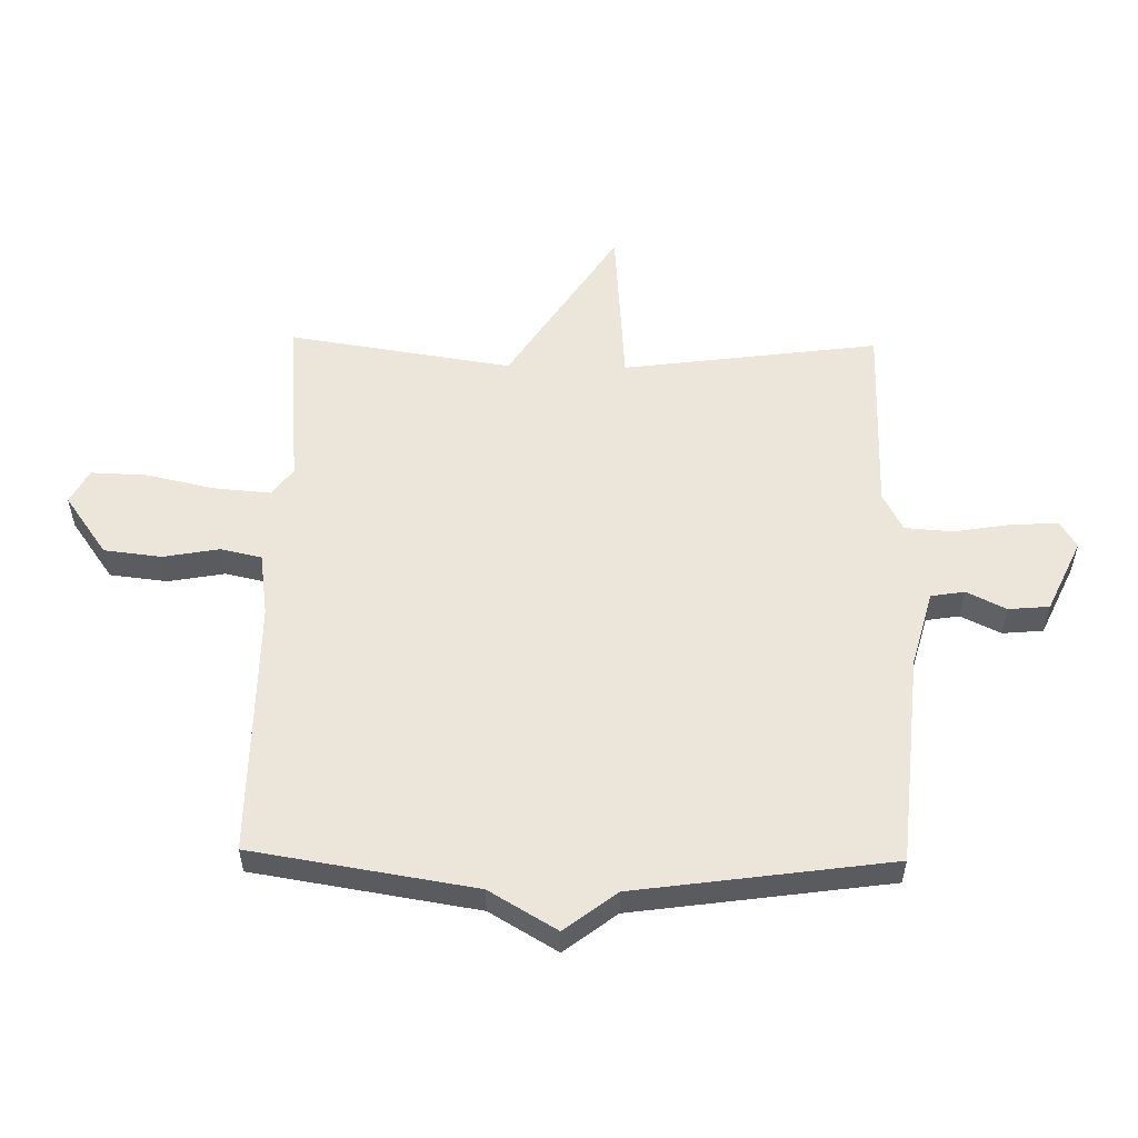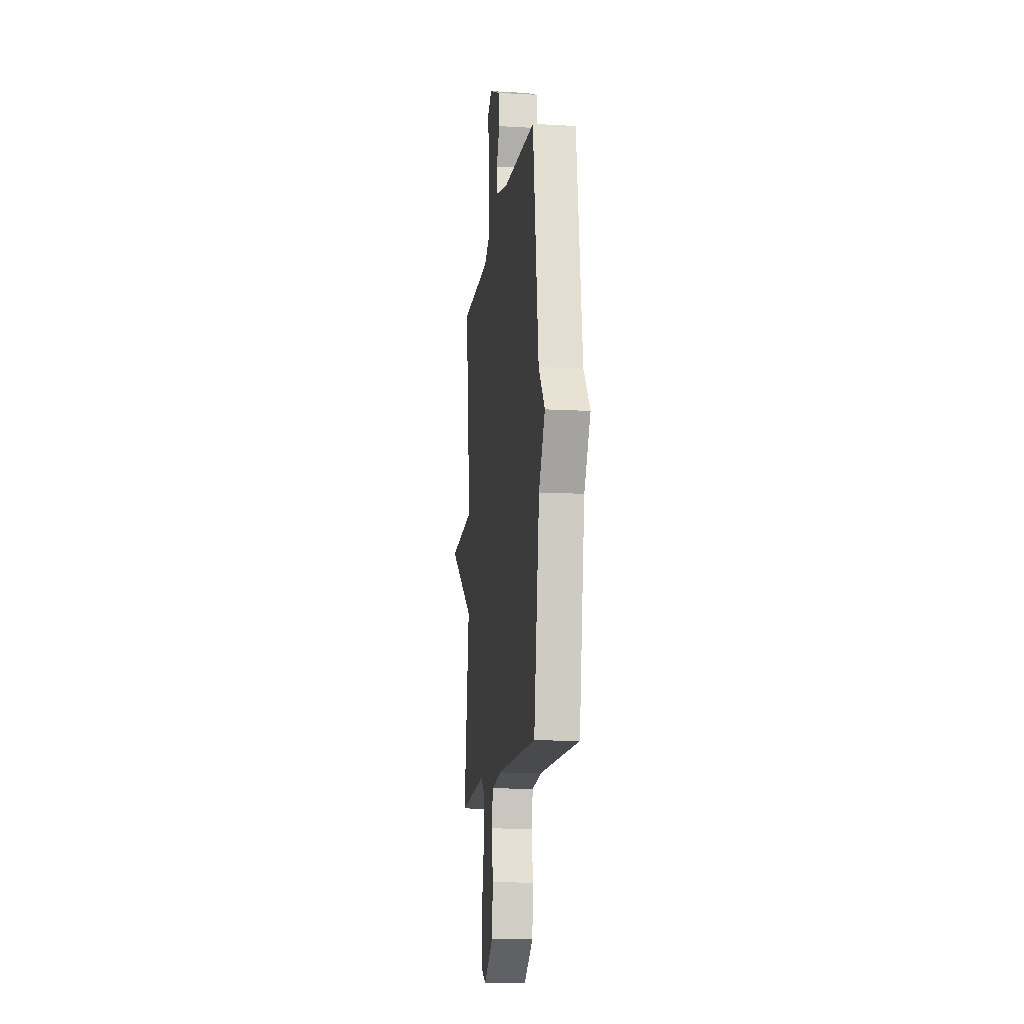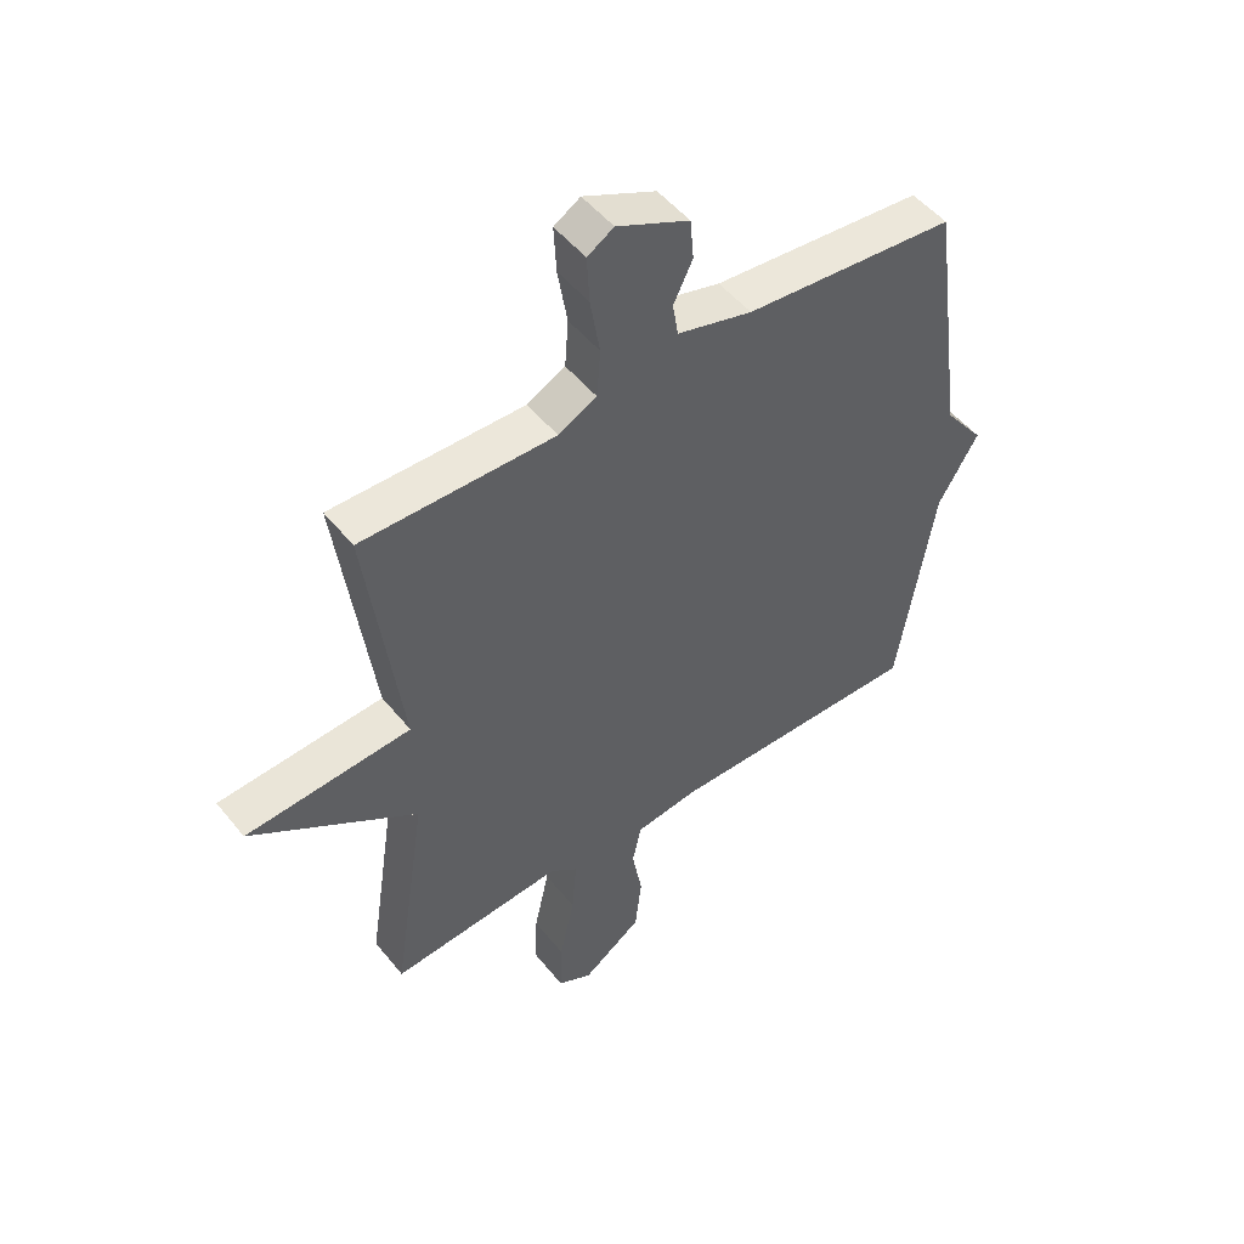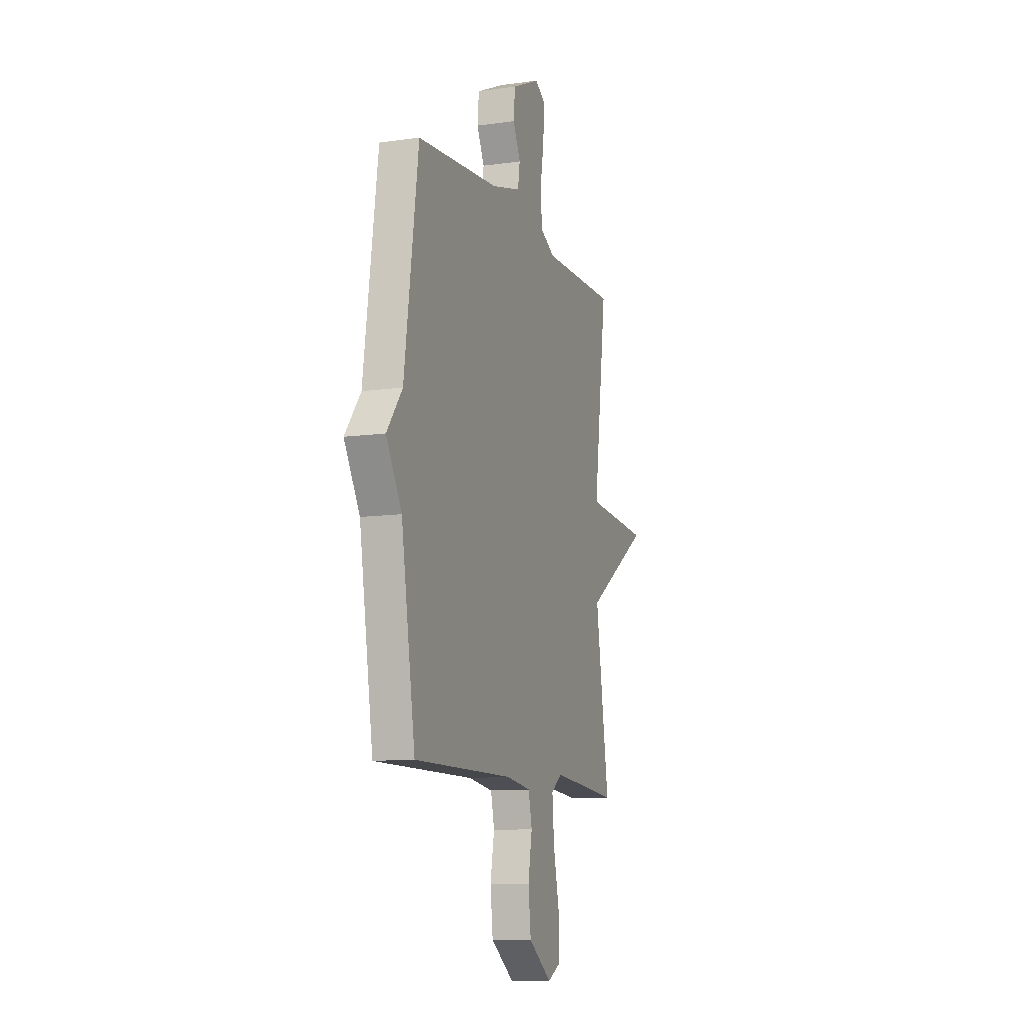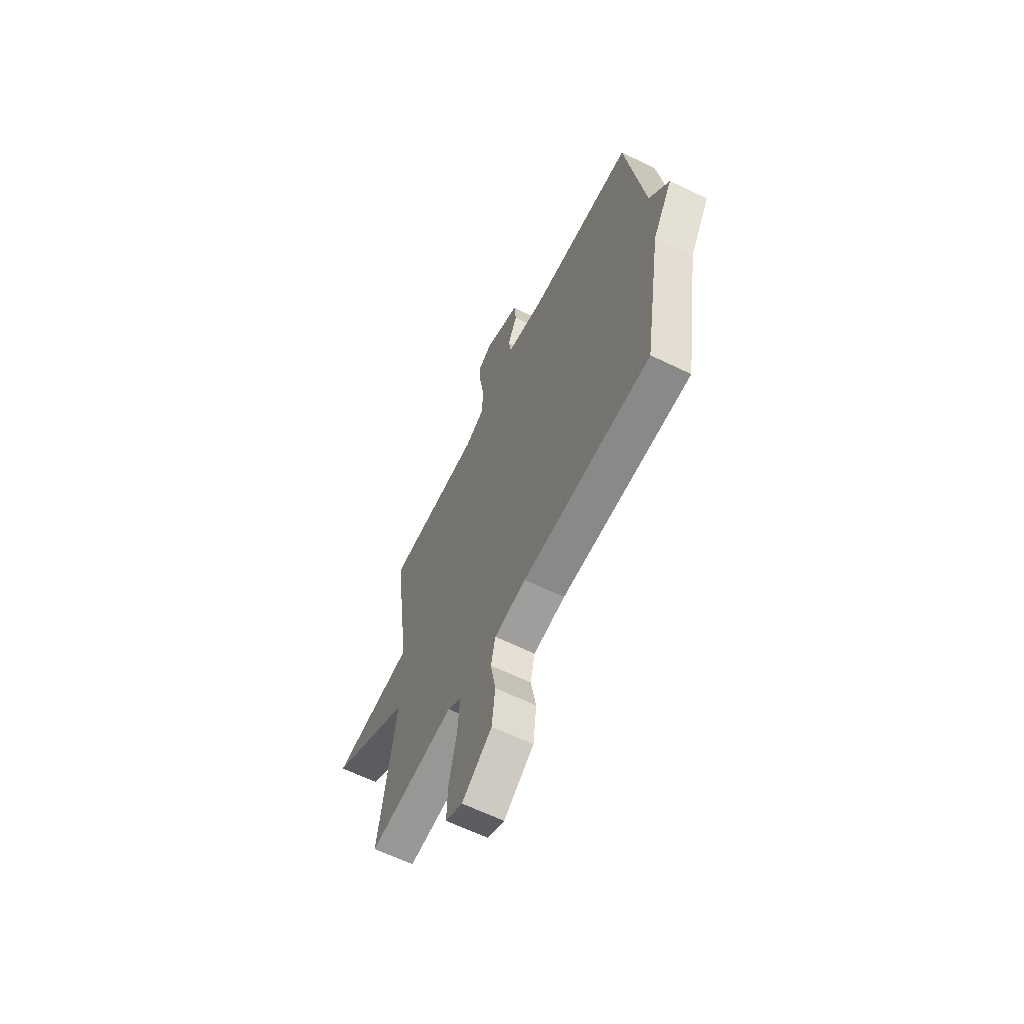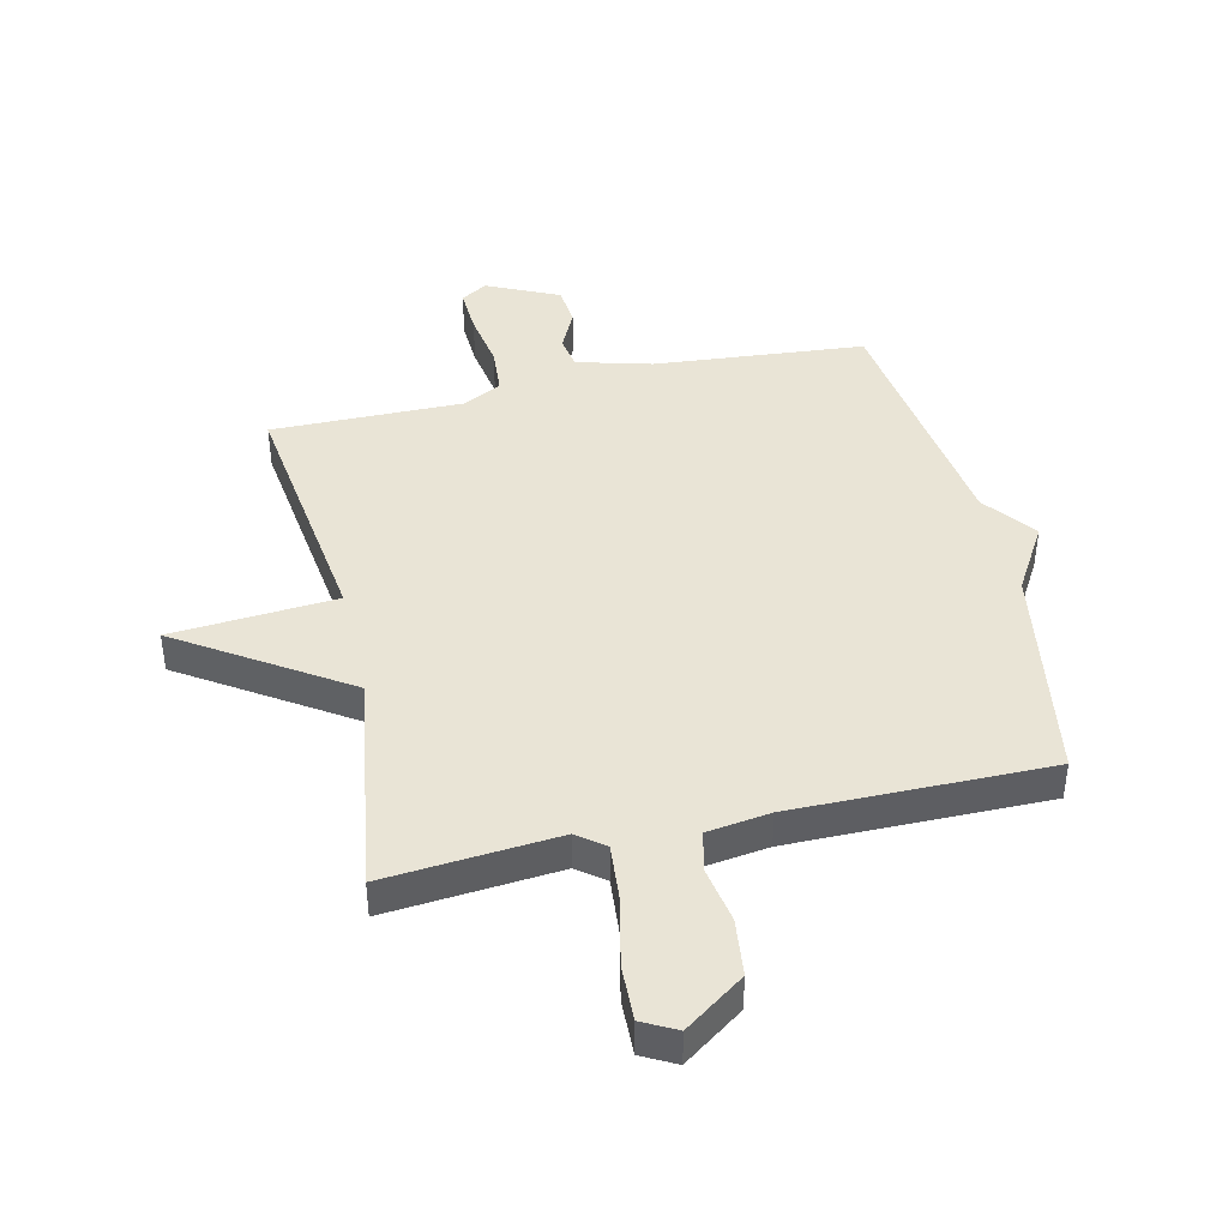
<metadata>
{"format":"obj","ext":"obj","renderer":"f3d","projection":"perspective","resolution":1024,"background":"white","views":[{"elev":55.1,"azim":-88.9,"up":"+Y"},{"elev":-13.3,"azim":-97.2,"up":"+Z"},{"elev":50.2,"azim":142.7,"up":"+Z"},{"elev":-10.6,"azim":-70.5,"up":"+Z"},{"elev":-63.5,"azim":-116.1,"up":"+Z"},{"elev":42.5,"azim":167.1,"up":"+Y"}]}
</metadata>
<code>
v -0.5 0.07 0.5
v -0.146 0.07 0.531
v -0.02 0.07 0.565
v -0.011 0.07 0.621
v -0.043 0.07 0.687
v -0.037 0.07 0.755
v 0.084 0.07 0.811
v 0.128 0.07 0.784
v 0.124 0.07 0.706
v 0.108 0.07 0.61
v 0.114 0.07 0.53
v 0.178 0.07 0.497
v 0.5 0.07 0.5
v 0.443 0.07 0.073
v 0.719 0.07 0.052
v 0.443 0.07 -0.127
v 0.5 0.07 -0.5
v 0.211 0.07 -0.475
v 0.165 0.07 -0.51
v 0.173 0.07 -0.605
v 0.198 0.07 -0.719
v 0.201 0.07 -0.812
v 0.144 0.07 -0.842
v 0.044 0.07 -0.771
v 0.033 0.07 -0.675
v 0.05 0.07 -0.581
v 0.035 0.07 -0.513
v -0.071 0.07 -0.498
v -0.5 0.07 -0.5
v -0.56 0.07 -0.128
v -0.627 0.07 -0.015
v -0.56 0.07 0.072
v -0.5 0 0.5
v -0.146 0 0.531
v -0.02 0 0.565
v -0.011 0 0.621
v -0.043 0 0.687
v -0.037 0 0.755
v 0.084 0 0.811
v 0.128 0 0.784
v 0.124 0 0.706
v 0.108 0 0.61
v 0.114 0 0.53
v 0.178 0 0.497
v 0.5 0 0.5
v 0.443 0 0.073
v 0.719 0 0.052
v 0.443 0 -0.127
v 0.5 0 -0.5
v 0.211 0 -0.475
v 0.165 0 -0.51
v 0.173 0 -0.605
v 0.198 0 -0.719
v 0.201 0 -0.812
v 0.144 0 -0.842
v 0.044 0 -0.771
v 0.033 0 -0.675
v 0.05 0 -0.581
v 0.035 0 -0.513
v -0.071 0 -0.498
v -0.5 0 -0.5
v -0.56 0 -0.128
v -0.627 0 -0.015
v -0.56 0 0.072
f 30 31 32
f 32 1 2
f 30 32 2
f 29 30 2
f 28 29 2
f 27 28 2 3
f 26 27 3 4
f 24 25 26
f 23 24 26
f 22 23 26
f 21 22 26
f 20 21 26
f 19 20 26 4
f 18 19 4
f 16 17 18 4
f 14 15 16
f 14 16 4 5
f 12 13 14
f 11 12 14
f 11 14 5
f 5 6 7
f 11 5 7
f 10 11 7
f 7 8 9 10
f 64 63 62
f 34 33 64
f 34 64 62
f 34 62 61
f 34 61 60
f 35 34 60 59
f 36 35 59 58
f 58 57 56
f 58 56 55
f 58 55 54
f 58 54 53
f 58 53 52
f 36 58 52 51
f 36 51 50
f 36 50 49 48
f 48 47 46
f 37 36 48 46
f 46 45 44
f 46 44 43
f 37 46 43
f 39 38 37
f 39 37 43
f 39 43 42
f 42 41 40 39
f 1 33 34 2
f 2 34 35 3
f 3 35 36 4
f 4 36 37 5
f 5 37 38 6
f 6 38 39 7
f 7 39 40 8
f 8 40 41 9
f 9 41 42 10
f 10 42 43 11
f 11 43 44 12
f 12 44 45 13
f 13 45 46 14
f 14 46 47 15
f 15 47 48 16
f 16 48 49 17
f 17 49 50 18
f 18 50 51 19
f 19 51 52 20
f 20 52 53 21
f 21 53 54 22
f 22 54 55 23
f 23 55 56 24
f 24 56 57 25
f 25 57 58 26
f 26 58 59 27
f 27 59 60 28
f 28 60 61 29
f 29 61 62 30
f 30 62 63 31
f 31 63 64 32
f 32 64 33 1

</code>
